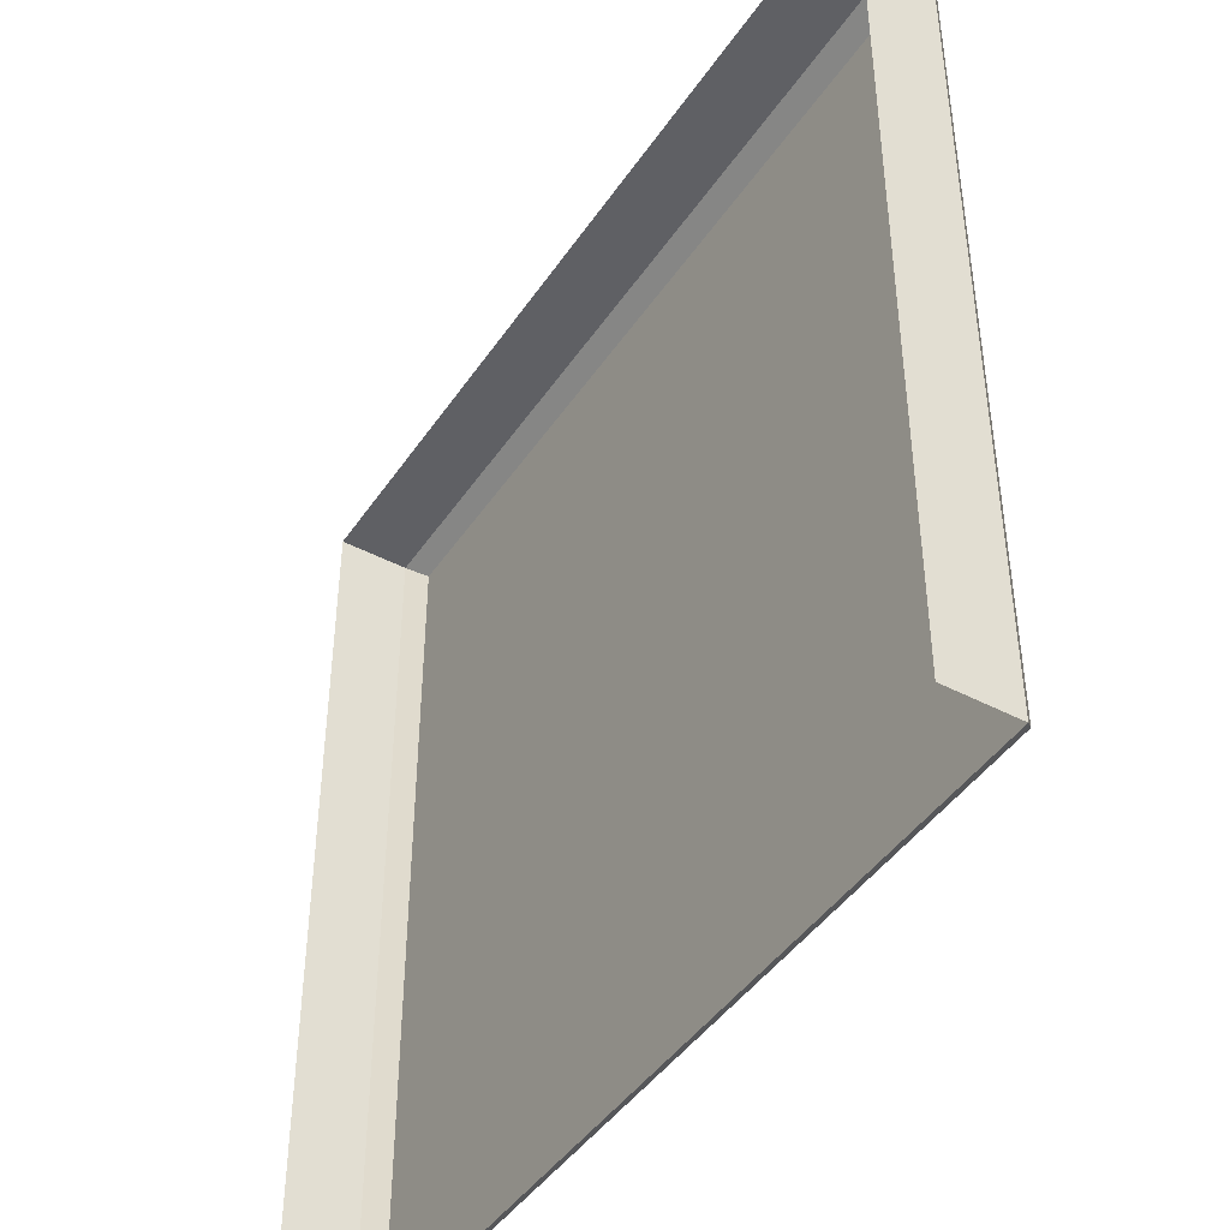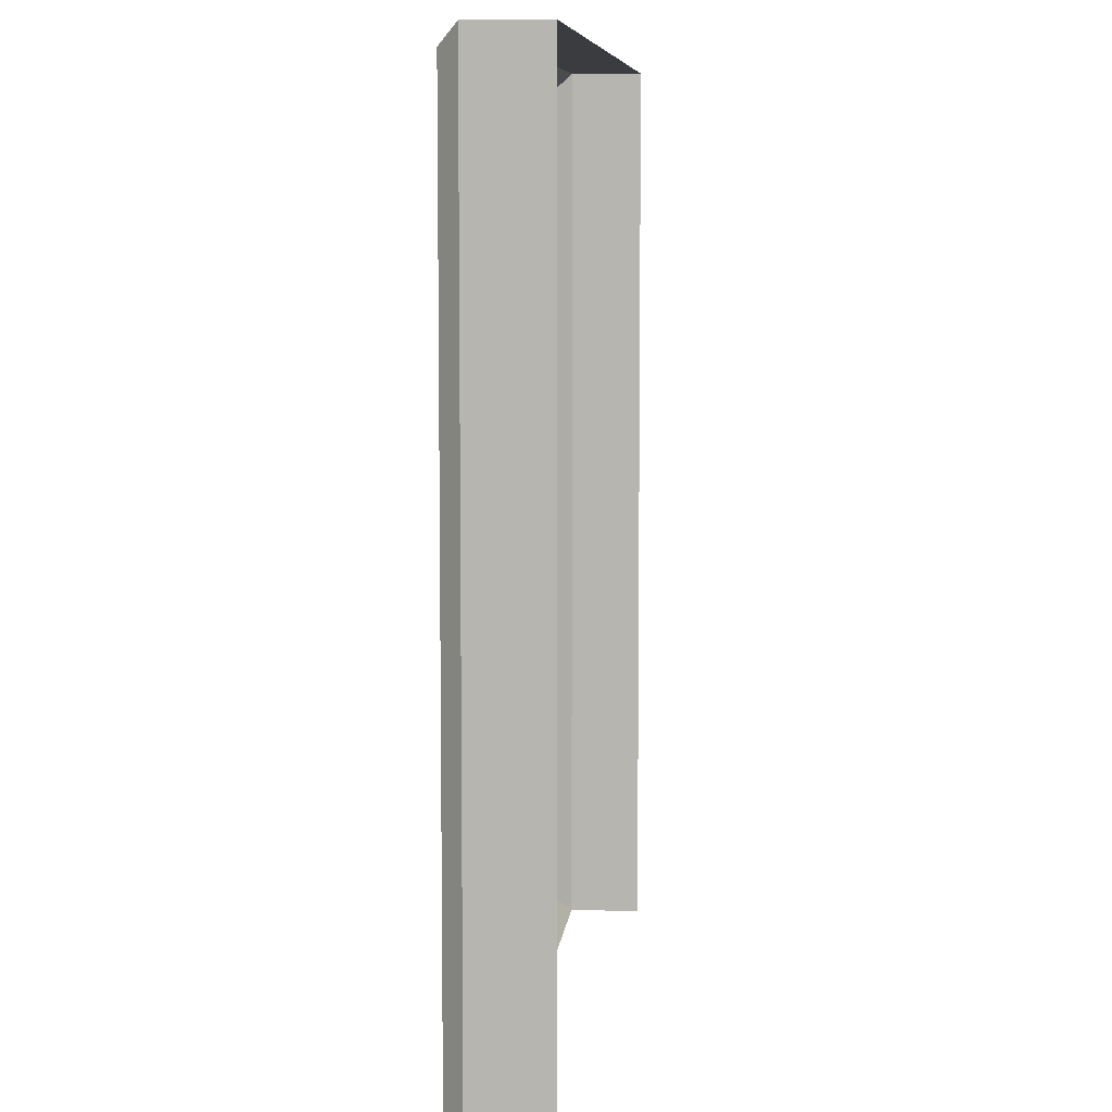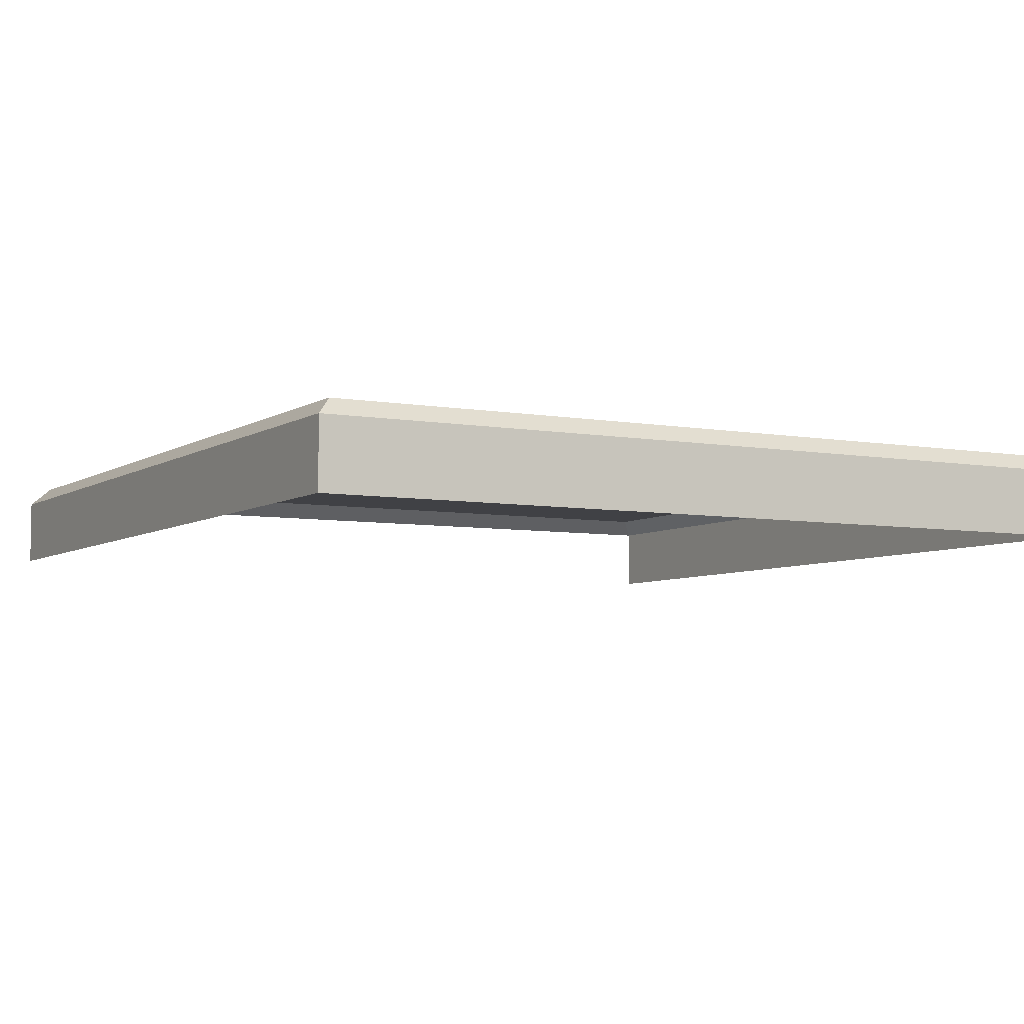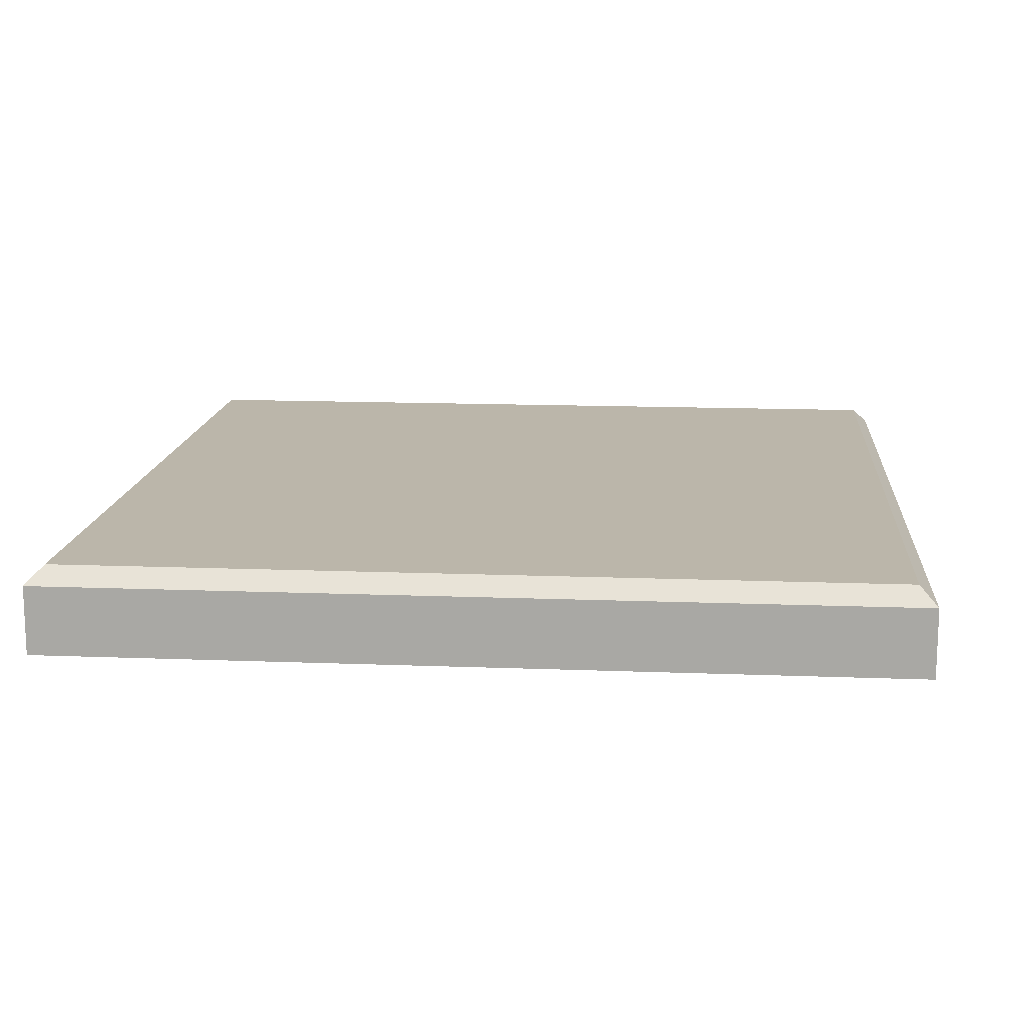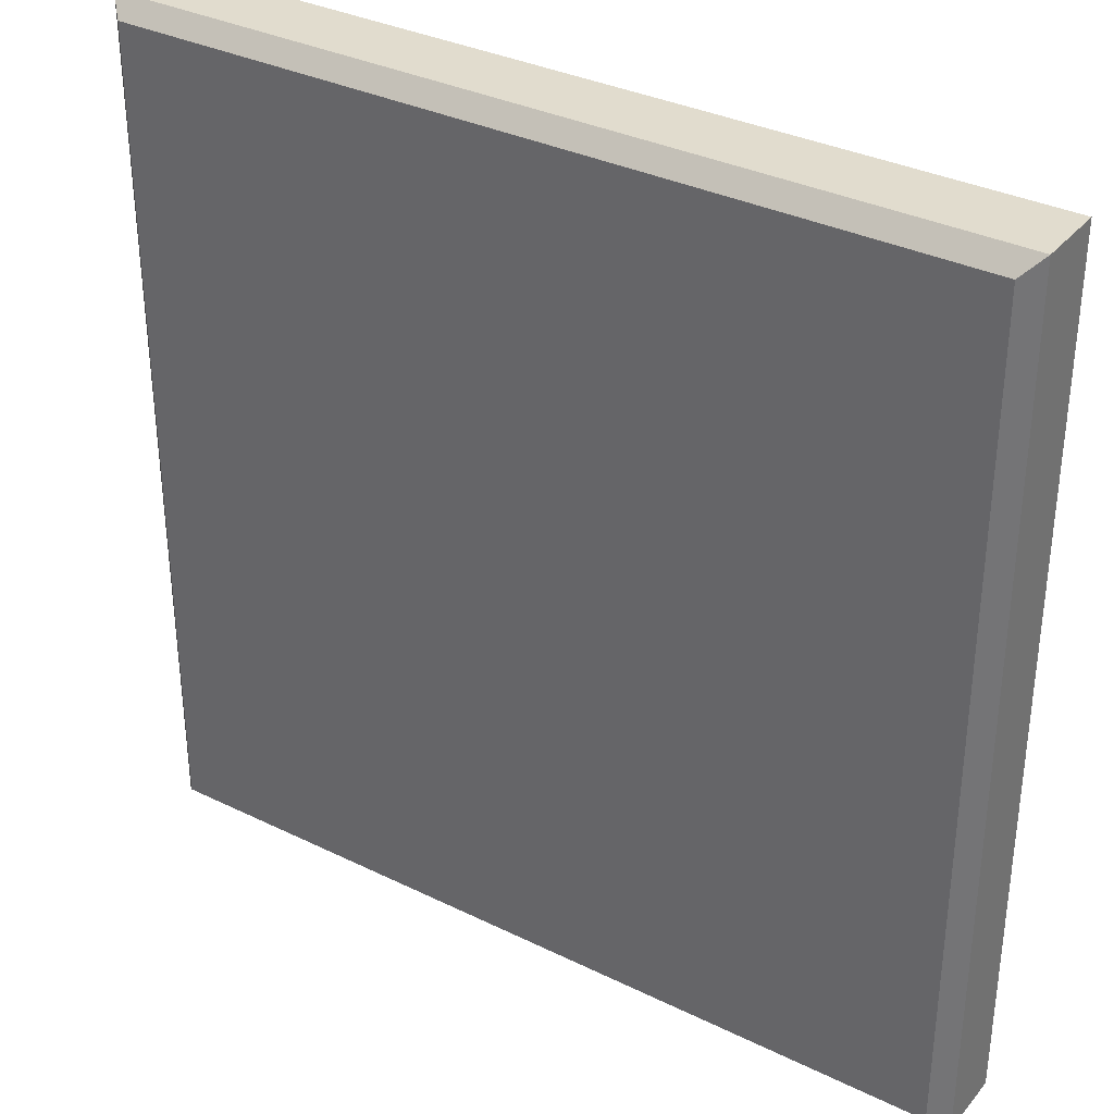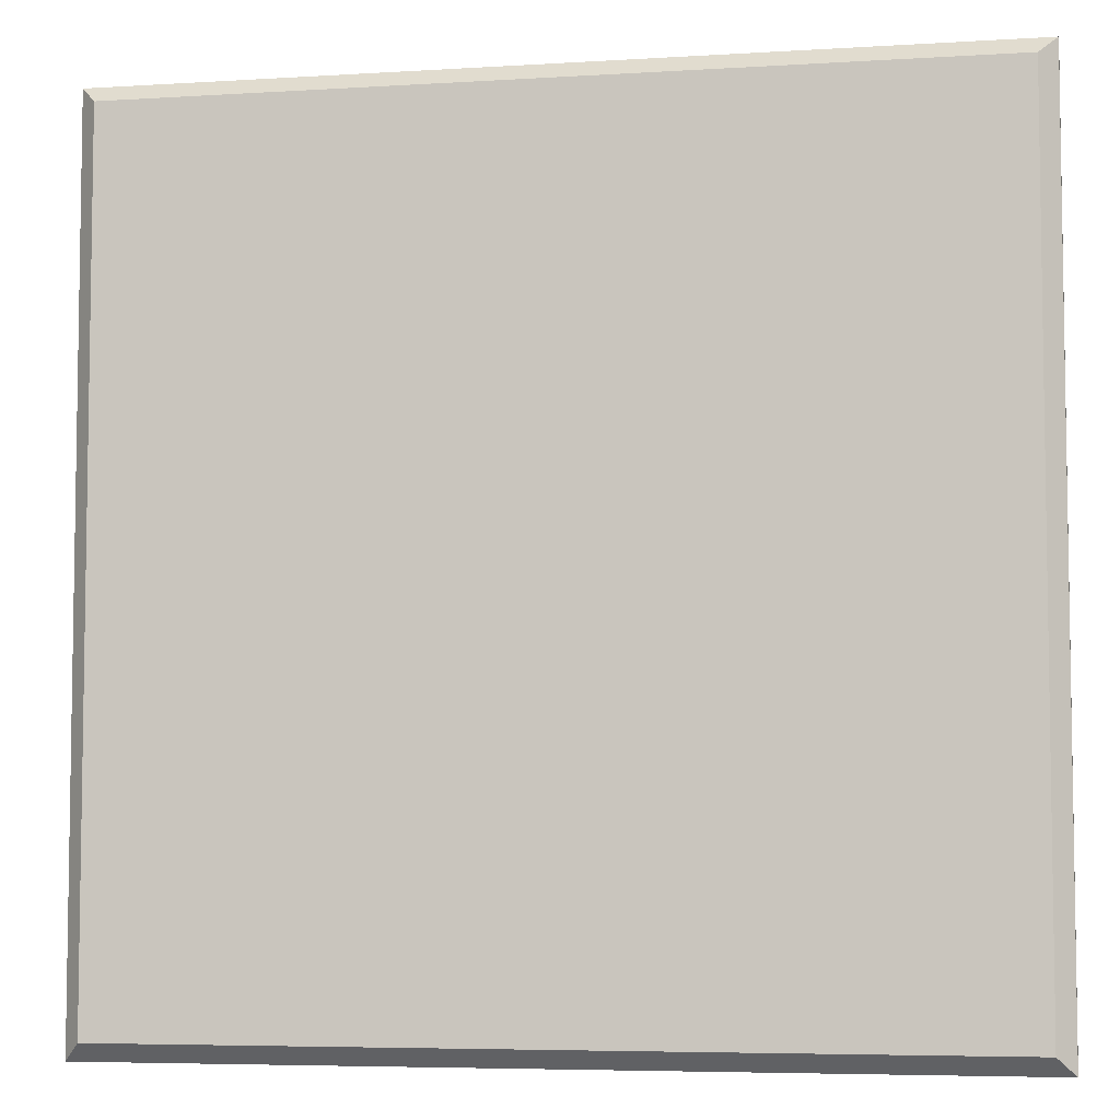
<metadata>
{"format":"obj","ext":"obj","renderer":"f3d","projection":"perspective","resolution":1024,"background":"white","views":[{"elev":-44.0,"azim":58.3,"up":"+Z"},{"elev":7.6,"azim":-84.4,"up":"+Z"},{"elev":-5.8,"azim":-29.2,"up":"+Y"},{"elev":14.1,"azim":-85.1,"up":"+Y"},{"elev":34.1,"azim":-146.5,"up":"+Z"},{"elev":-5.8,"azim":-169.3,"up":"+Z"}]}
</metadata>
<code>
v -0.5 -0.1 0.5
v 0.5 -0.1 0.5
v -0.5 -0.1 -0.5
v 0.5 -0.1 -0.5
v -0.5 -0.02 0.5
v -0.48 -0 0.48
v 0.48 -0 0.48
v 0.5 -0.02 0.5
v -0.48 0 -0.48
v -0.5 -0.02 -0.5
v 0.48 0 -0.48
v 0.5 -0.02 -0.5
f 6 10 5
f 5 7 6
f 8 11 7
f 9 12 10
f 2 5 1
f 7 9 6
f 4 8 2
f 1 10 3
f 6 9 10
f 5 8 7
f 8 12 11
f 9 11 12
f 2 8 5
f 7 11 9
f 4 12 8
f 1 5 10

</code>
